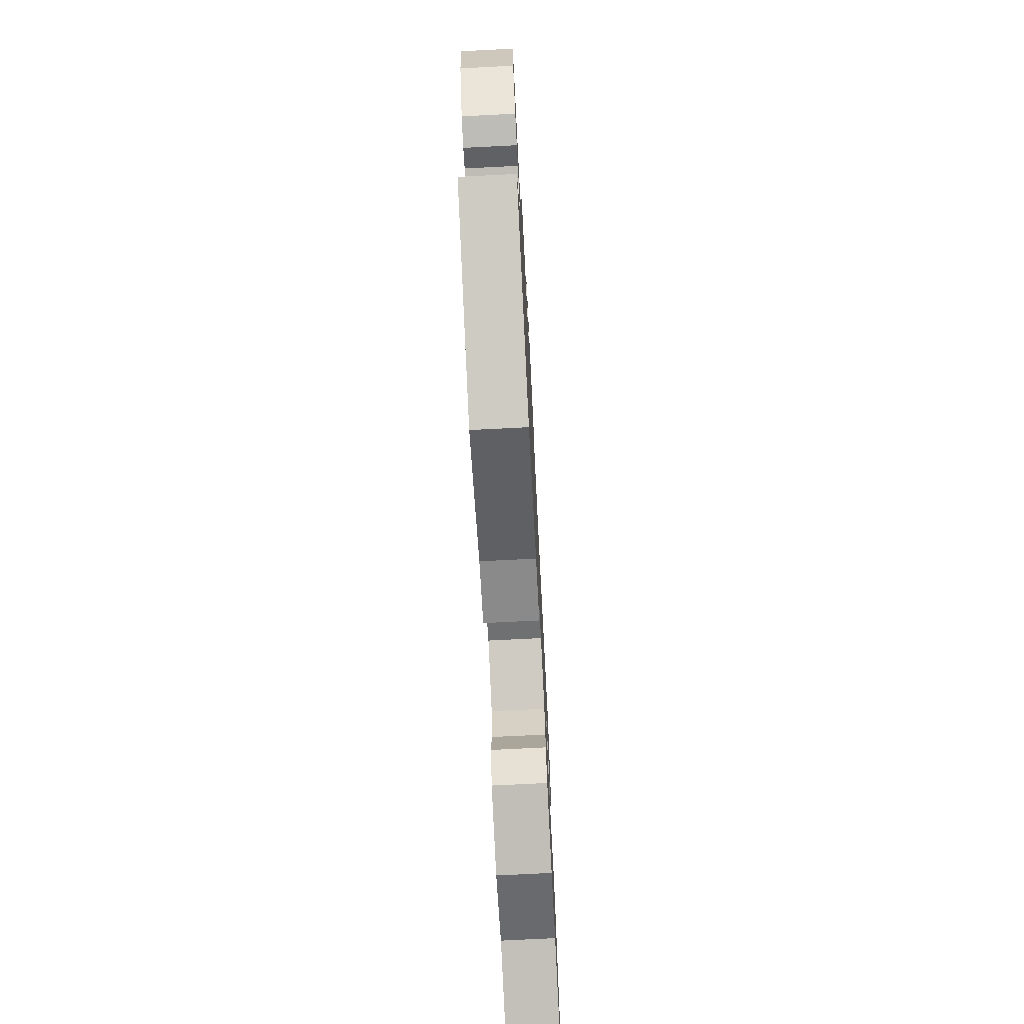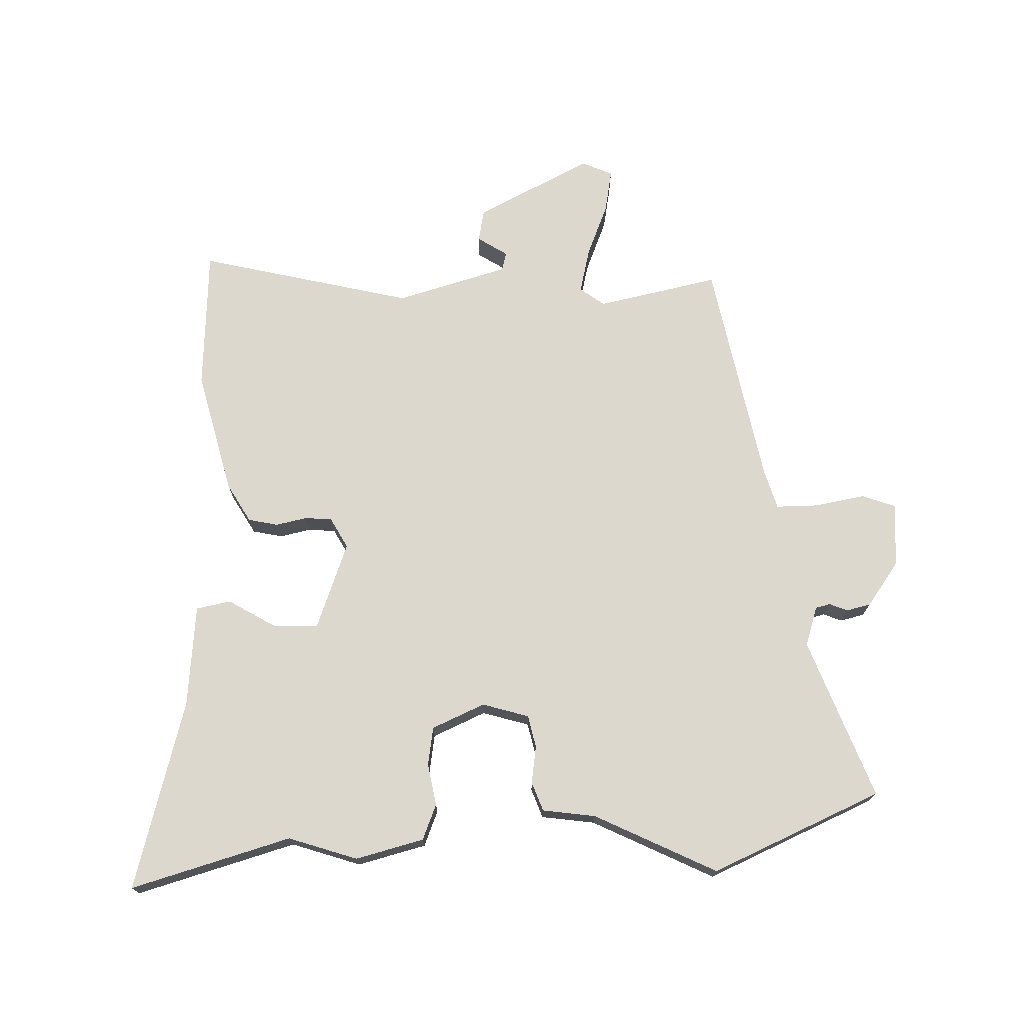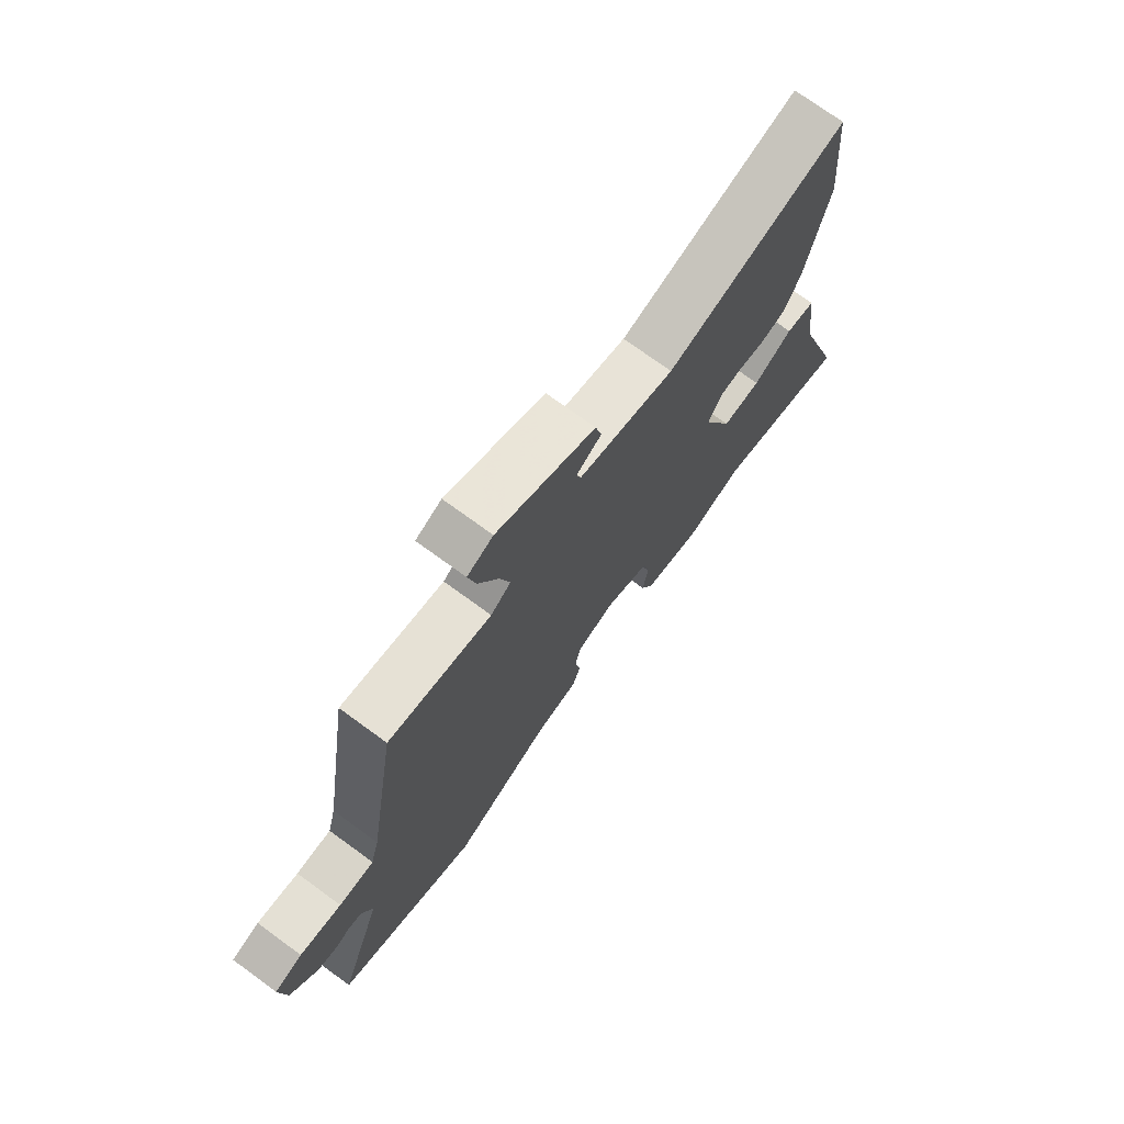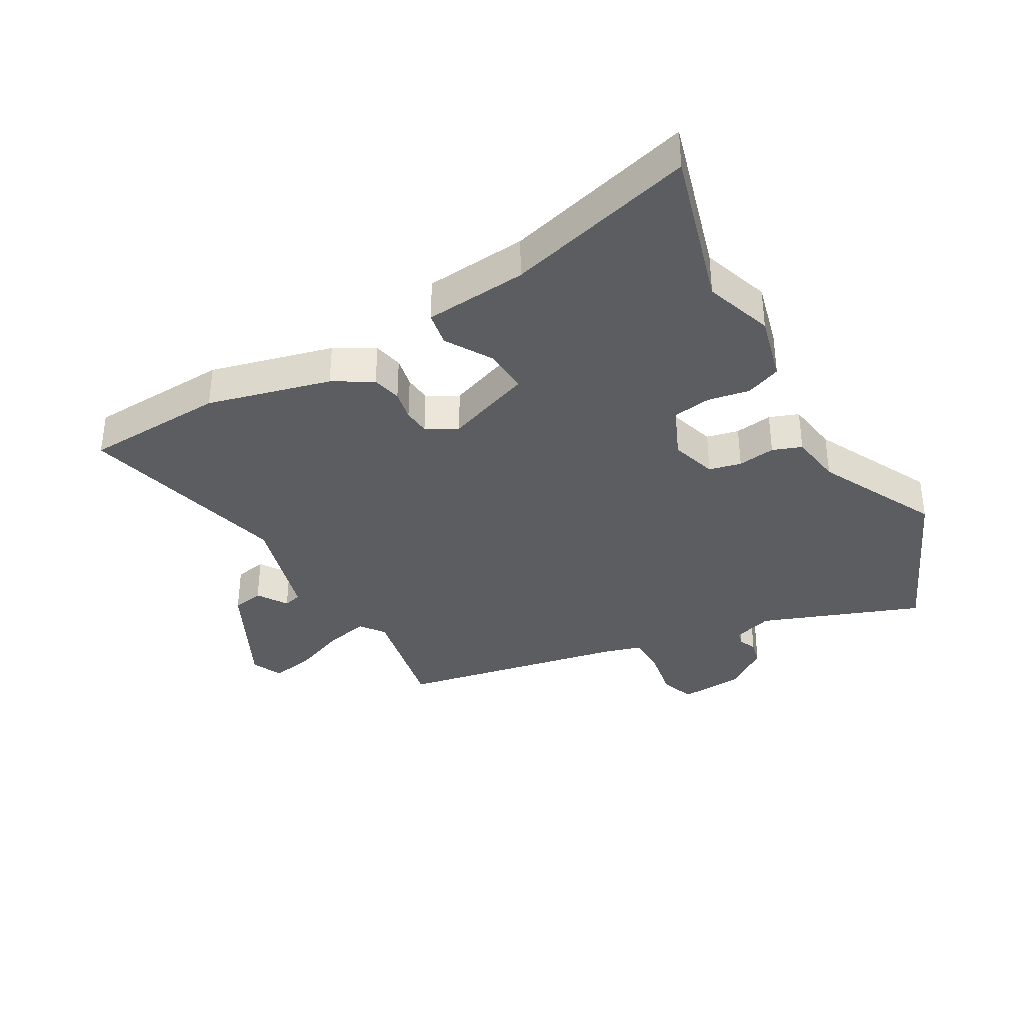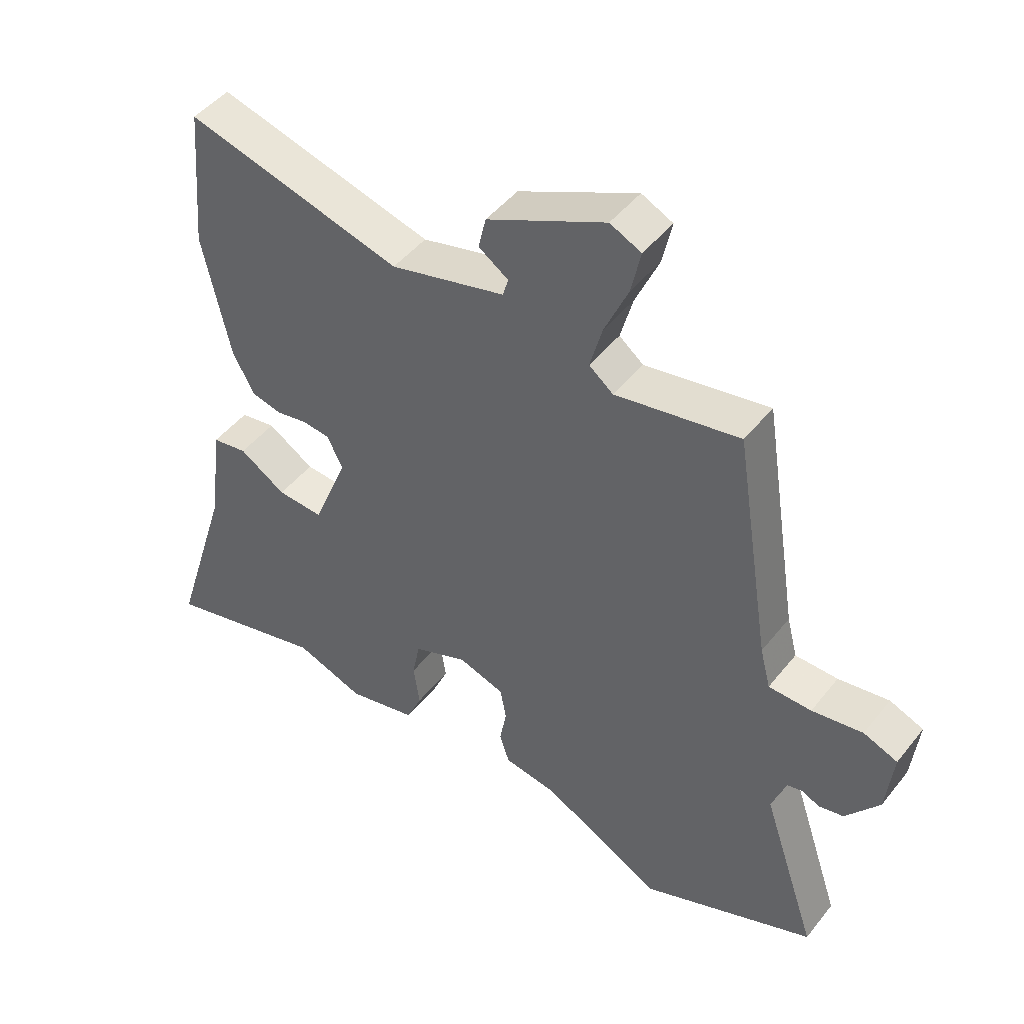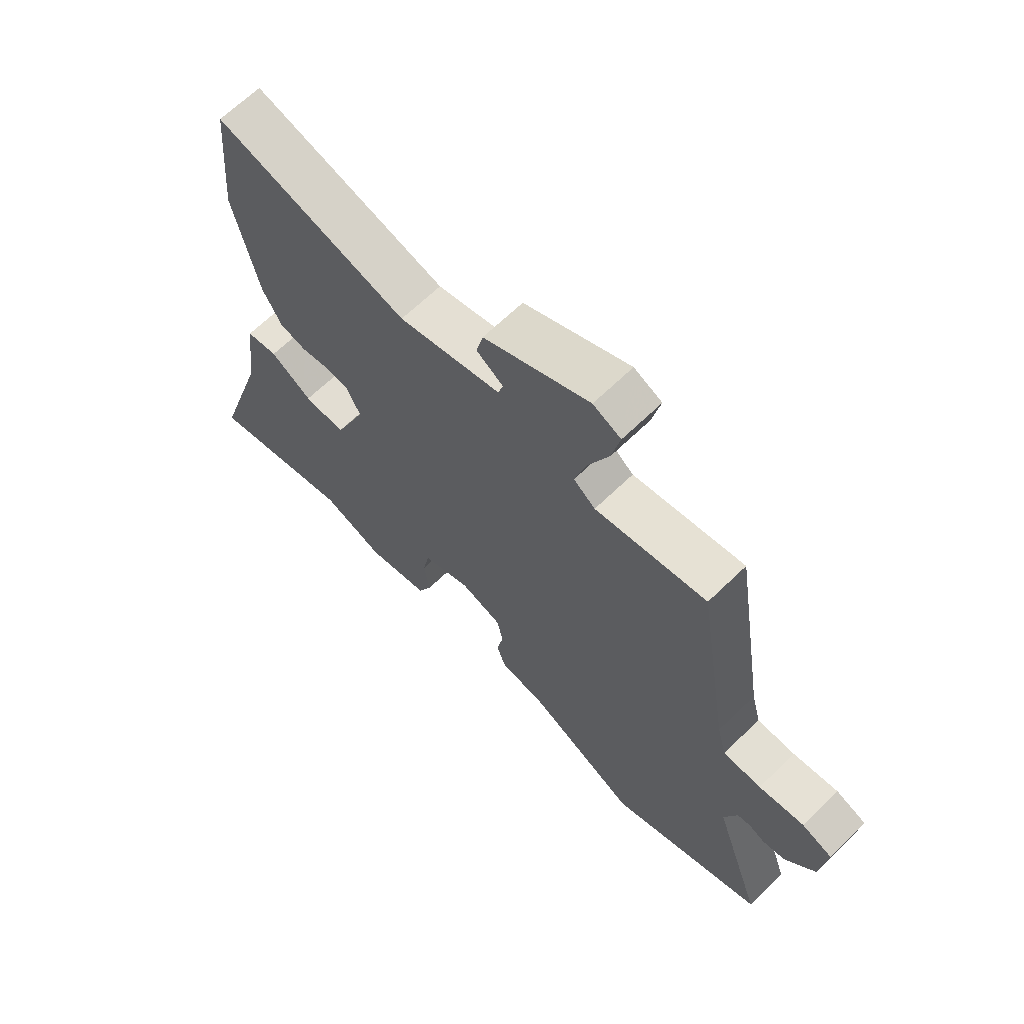
<metadata>
{"format":"obj","ext":"obj","renderer":"f3d","projection":"perspective","resolution":1024,"background":"white","views":[{"elev":-73.3,"azim":-87.1,"up":"+Z"},{"elev":72.5,"azim":176.4,"up":"+Y"},{"elev":73.8,"azim":-53.9,"up":"+Z"},{"elev":-35.7,"azim":117.8,"up":"+Y"},{"elev":46.7,"azim":-143.8,"up":"+Z"},{"elev":66.2,"azim":-134.2,"up":"+Z"}]}
</metadata>
<code>
v -0.328 0.07 -0.569
v -0.608 0.07 -0.457
v -0.519 0.07 -0.193
v -0.542 0.07 -0.129
v -0.566 0.07 -0.124
v -0.595 0.07 -0.137
v -0.635 0.07 -0.129
v -0.689 0.07 -0.059
v -0.7 0.07 0.046
v -0.645 0.07 0.068
v -0.563 0.07 0.056
v -0.494 0.07 0.058
v -0.477 0.07 0.124
v -0.418 0.07 0.497
v -0.218 0.07 0.462
v -0.179 0.07 0.493
v -0.199 0.07 0.566
v -0.237 0.07 0.652
v -0.252 0.07 0.722
v -0.202 0.07 0.746
v -0.012 0.07 0.657
v 0 0.07 0.605
v -0.048 0.07 0.572
v -0.039 0.07 0.542
v 0.145 0.07 0.496
v 0.492 0.07 0.592
v 0.512 0.07 0.36
v 0.468 0.07 0.157
v 0.433 0.07 0.092
v 0.385 0.07 0.08
v 0.334 0.07 0.089
v 0.29 0.07 0.084
v 0.264 0.07 0.033
v 0.321 0.07 -0.107
v 0.395 0.07 -0.102
v 0.47 0.07 -0.054
v 0.527 0.07 -0.063
v 0.548 0.07 -0.23
v 0.643 0.07 -0.536
v 0.38 0.07 -0.47
v 0.269 0.07 -0.511
v 0.157 0.07 -0.486
v 0.132 0.07 -0.429
v 0.142 0.07 -0.36
v 0.13 0.07 -0.298
v 0.043 0.07 -0.263
v -0.032 0.07 -0.288
v -0.042 0.07 -0.341
v -0.031 0.07 -0.402
v -0.047 0.07 -0.45
v -0.133 0.07 -0.465
v -0.328 0 -0.569
v -0.608 0 -0.457
v -0.519 0 -0.193
v -0.542 0 -0.129
v -0.566 0 -0.124
v -0.595 0 -0.137
v -0.635 0 -0.129
v -0.689 0 -0.059
v -0.7 0 0.046
v -0.645 0 0.068
v -0.563 0 0.056
v -0.494 0 0.058
v -0.477 0 0.124
v -0.418 0 0.497
v -0.218 0 0.462
v -0.179 0 0.493
v -0.199 0 0.566
v -0.237 0 0.652
v -0.252 0 0.722
v -0.202 0 0.746
v -0.012 0 0.657
v 0 0 0.605
v -0.048 0 0.572
v -0.039 0 0.542
v 0.145 0 0.496
v 0.492 0 0.592
v 0.512 0 0.36
v 0.468 0 0.157
v 0.433 0 0.092
v 0.385 0 0.08
v 0.334 0 0.089
v 0.29 0 0.084
v 0.264 0 0.033
v 0.321 0 -0.107
v 0.395 0 -0.102
v 0.47 0 -0.054
v 0.527 0 -0.063
v 0.548 0 -0.23
v 0.643 0 -0.536
v 0.38 0 -0.47
v 0.269 0 -0.511
v 0.157 0 -0.486
v 0.132 0 -0.429
v 0.142 0 -0.36
v 0.13 0 -0.298
v 0.043 0 -0.263
v -0.032 0 -0.288
v -0.042 0 -0.341
v -0.031 0 -0.402
v -0.047 0 -0.45
v -0.133 0 -0.465
f 48 49 50 51
f 1 2 3
f 51 1 3
f 48 51 3
f 47 48 3
f 46 47 3 4
f 42 43 44
f 41 42 44
f 40 41 44
f 40 44 45
f 39 40 45
f 38 39 45
f 37 38 45
f 36 37 45
f 35 36 45
f 34 35 45 46
f 29 30 31
f 28 29 31
f 27 28 31
f 26 27 31
f 25 26 31
f 24 25 31 32
f 21 22 23
f 20 21 23
f 19 20 23
f 18 19 23
f 17 18 23
f 16 17 23 24
f 24 32 33
f 16 24 33
f 15 16 33
f 9 10 11
f 8 9 11
f 7 8 11
f 6 7 11
f 5 6 11
f 4 5 11 12
f 46 4 12 13
f 33 34 46
f 15 33 46
f 14 15 46
f 13 14 46
f 102 101 100 99
f 54 53 52
f 54 52 102
f 54 102 99
f 54 99 98
f 55 54 98 97
f 95 94 93
f 95 93 92
f 95 92 91
f 96 95 91
f 96 91 90
f 96 90 89
f 96 89 88
f 96 88 87
f 96 87 86
f 97 96 86 85
f 82 81 80
f 82 80 79
f 82 79 78
f 82 78 77
f 82 77 76
f 83 82 76 75
f 74 73 72
f 74 72 71
f 74 71 70
f 74 70 69
f 74 69 68
f 75 74 68 67
f 84 83 75
f 84 75 67
f 84 67 66
f 62 61 60
f 62 60 59
f 62 59 58
f 62 58 57
f 62 57 56
f 63 62 56 55
f 64 63 55 97
f 97 85 84
f 97 84 66
f 97 66 65
f 97 65 64
f 1 52 53 2
f 2 53 54 3
f 3 54 55 4
f 4 55 56 5
f 5 56 57 6
f 6 57 58 7
f 7 58 59 8
f 8 59 60 9
f 9 60 61 10
f 10 61 62 11
f 11 62 63 12
f 12 63 64 13
f 13 64 65 14
f 14 65 66 15
f 15 66 67 16
f 16 67 68 17
f 17 68 69 18
f 18 69 70 19
f 19 70 71 20
f 20 71 72 21
f 21 72 73 22
f 22 73 74 23
f 23 74 75 24
f 24 75 76 25
f 25 76 77 26
f 26 77 78 27
f 27 78 79 28
f 28 79 80 29
f 29 80 81 30
f 30 81 82 31
f 31 82 83 32
f 32 83 84 33
f 33 84 85 34
f 34 85 86 35
f 35 86 87 36
f 36 87 88 37
f 37 88 89 38
f 38 89 90 39
f 39 90 91 40
f 40 91 92 41
f 41 92 93 42
f 42 93 94 43
f 43 94 95 44
f 44 95 96 45
f 45 96 97 46
f 46 97 98 47
f 47 98 99 48
f 48 99 100 49
f 49 100 101 50
f 50 101 102 51
f 51 102 52 1

</code>
